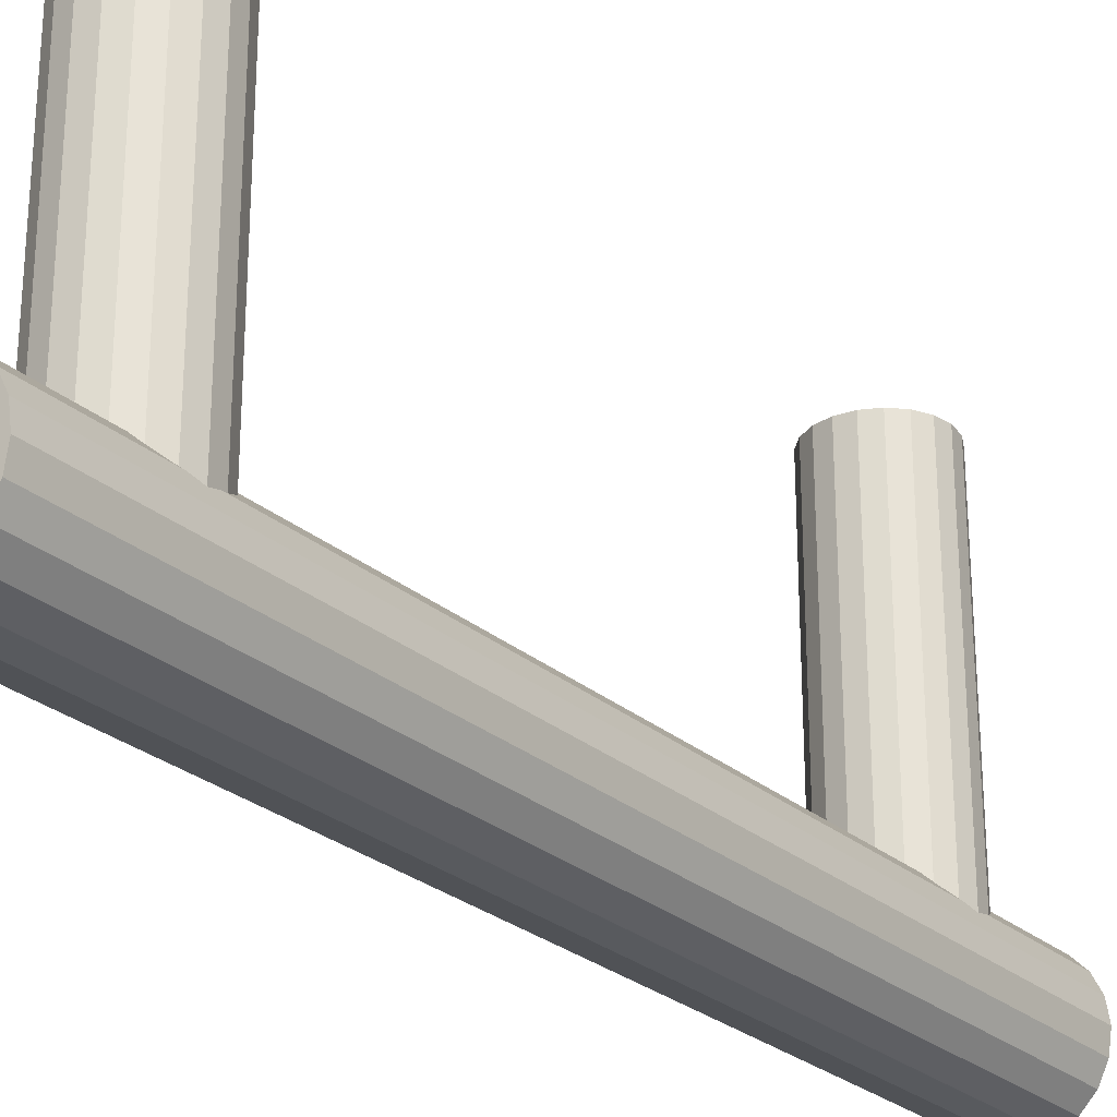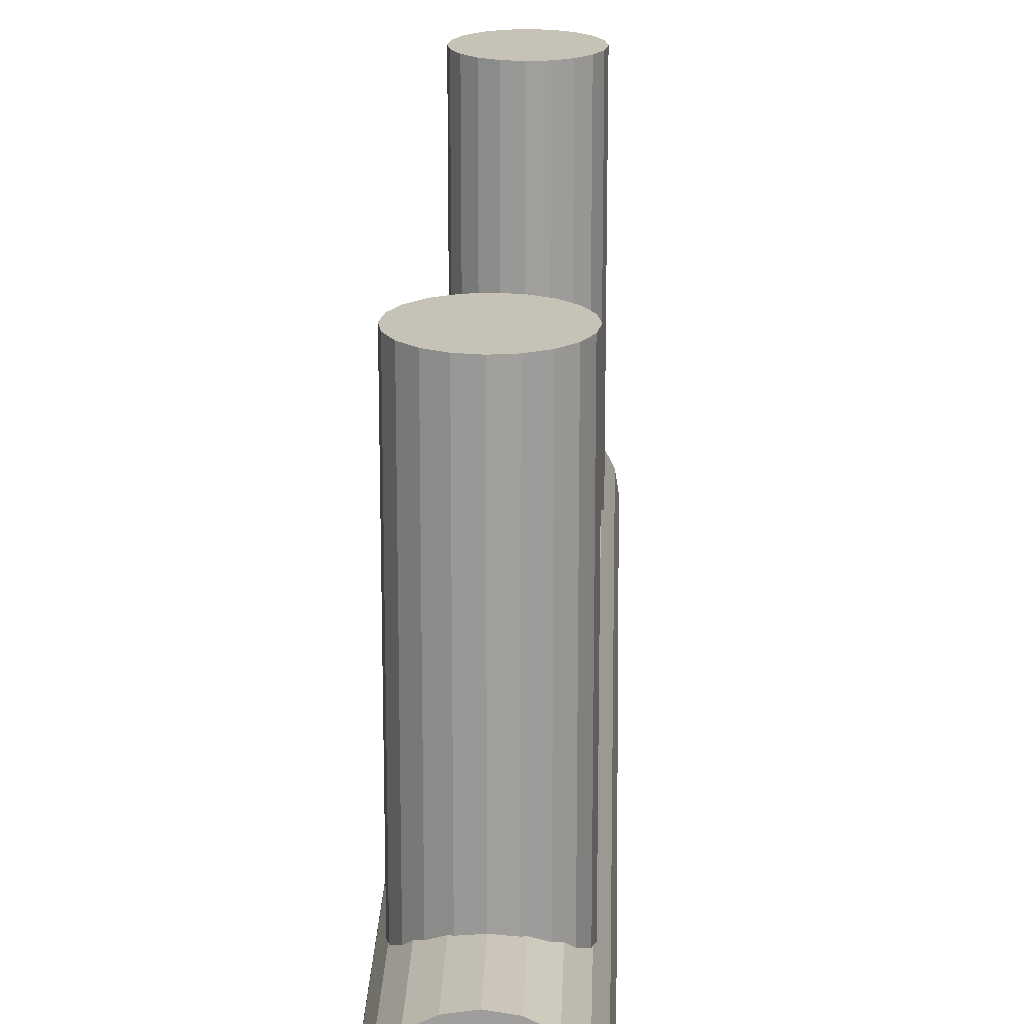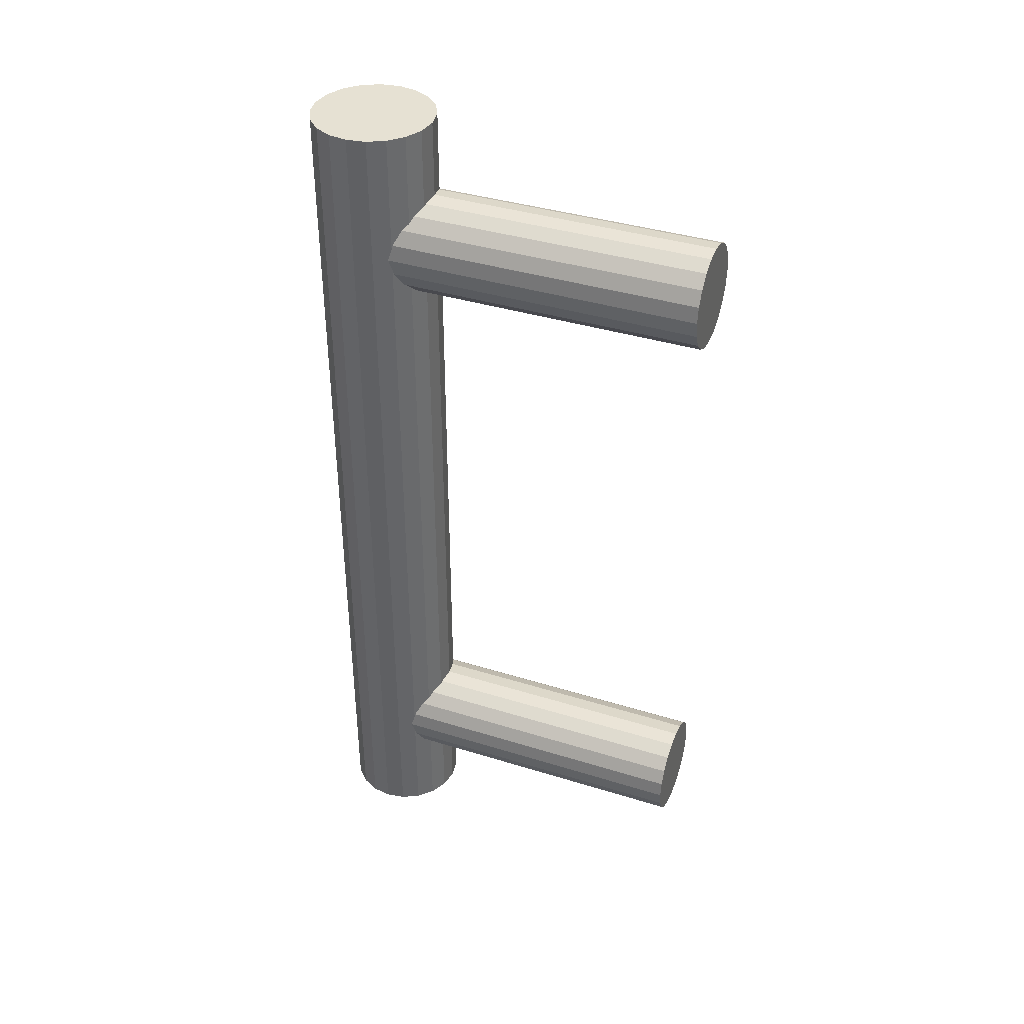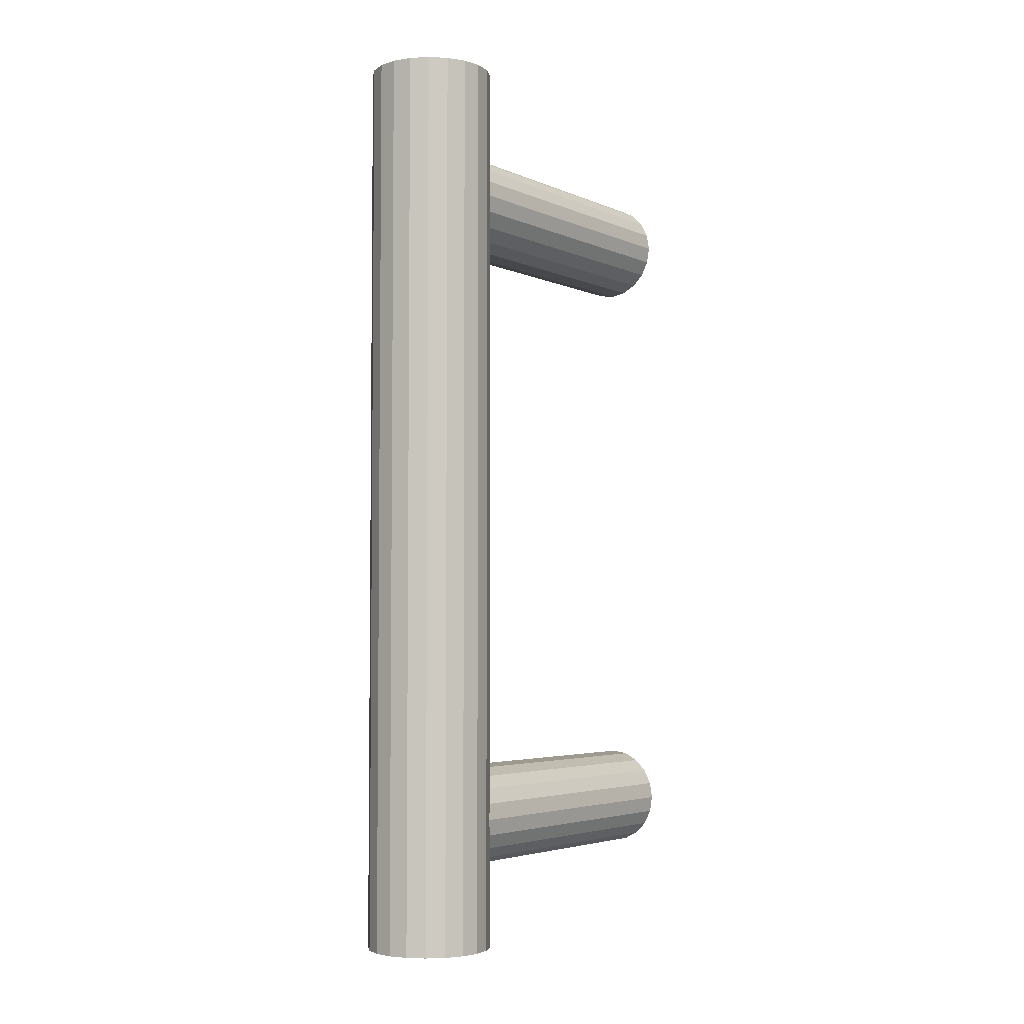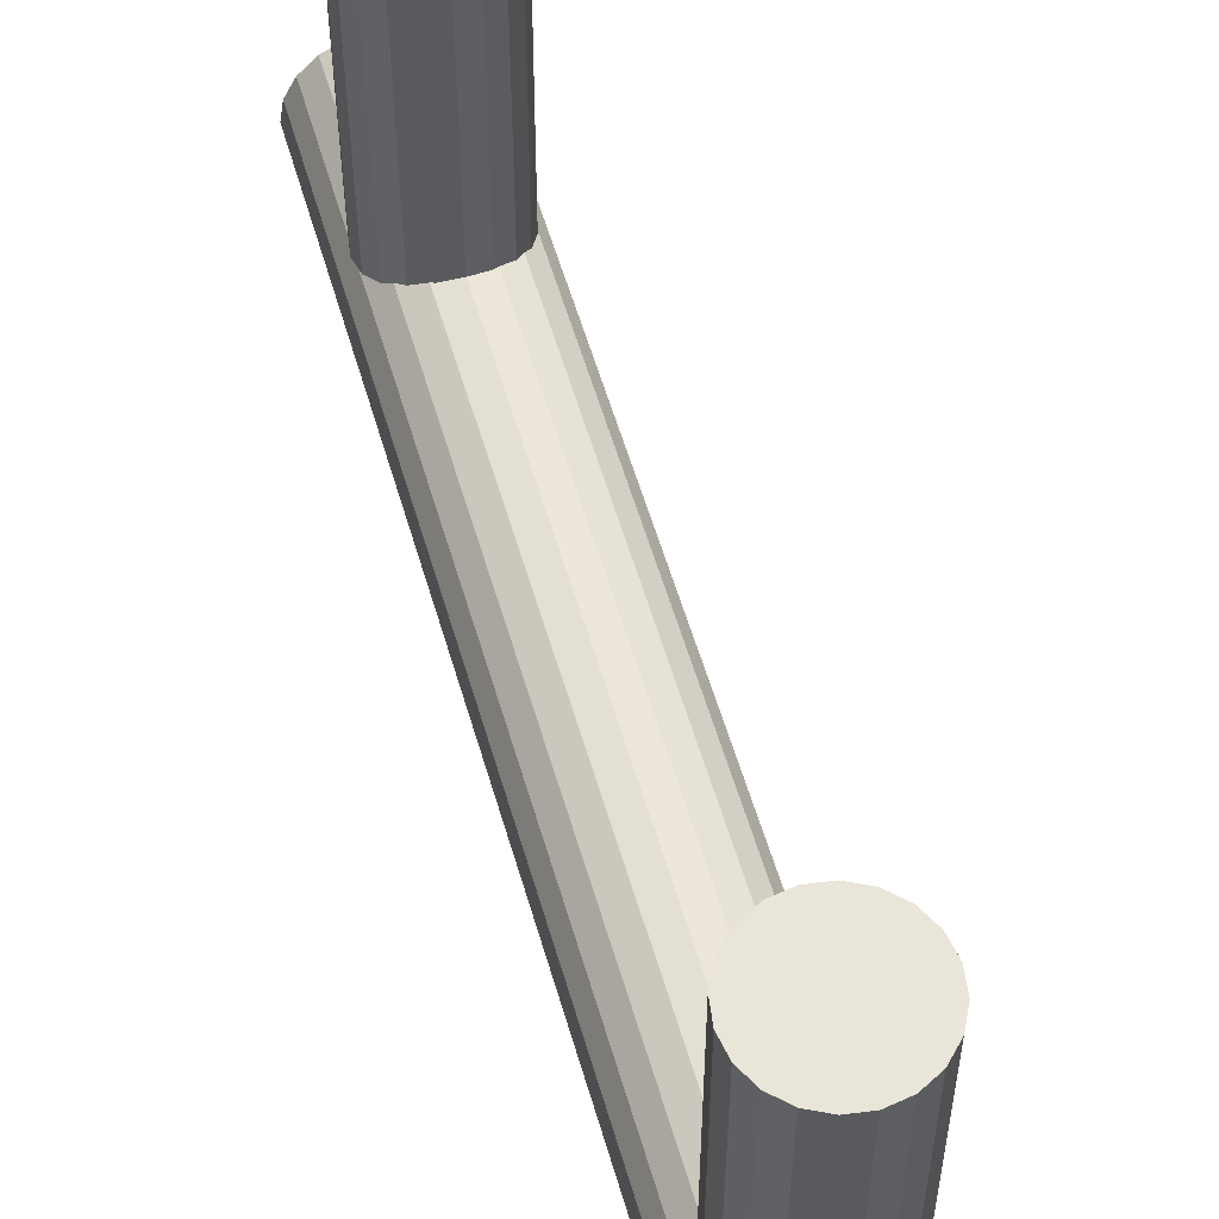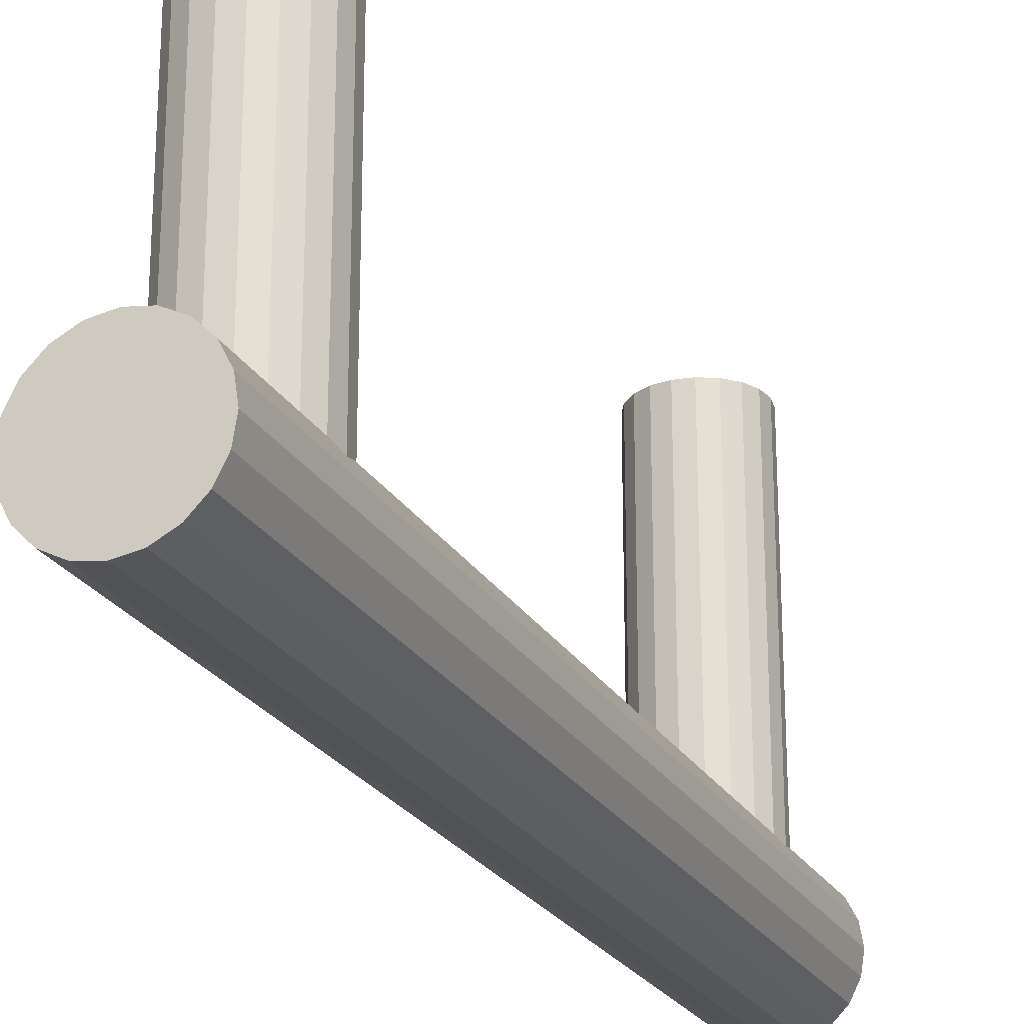
<metadata>
{"format":"obj","ext":"obj","renderer":"f3d","projection":"perspective","resolution":1024,"background":"white","views":[{"elev":-26.8,"azim":37.3,"up":"+Y"},{"elev":19.2,"azim":1.8,"up":"+Y"},{"elev":38.8,"azim":111.3,"up":"+Z"},{"elev":-4.0,"azim":36.2,"up":"+Z"},{"elev":57.7,"azim":163.7,"up":"+Y"},{"elev":-23.6,"azim":22.9,"up":"+Y"}]}
</metadata>
<code>
v 0.02075 -0.1162 -0.1595
v 0.01765 -0.1101 -0.1595
v 0.01765 -0.1101 -0.1247
v 0.02075 -0.1162 -0.1247
v 0.01283 -0.1053 -0.1595
v 0.01283 -0.1053 -0.1247
v 0.006743 -0.1022 -0.1595
v 0.006743 -0.1022 -0.1247
v 0 -0.1011 -0.1595
v 0 -0.1011 -0.1247
v -0.006743 -0.1022 -0.1595
v -0.006743 -0.1022 -0.1247
v -0.01283 -0.1053 -0.1595
v -0.01283 -0.1053 -0.1247
v -0.01765 -0.1101 -0.1595
v -0.01765 -0.1101 -0.1247
v -0.02075 -0.1162 -0.1595
v -0.02075 -0.1162 -0.1247
v -0.02182 -0.1229 -0.1595
v -0.02182 -0.1229 -0.1247
v -0.02075 -0.1297 -0.1595
v -0.02075 -0.1297 -0.1247
v -0.01765 -0.1357 -0.1595
v -0.01765 -0.1357 -0.1247
v -0.01283 -0.1406 -0.1595
v -0.01283 -0.1406 -0.1247
v -0.006743 -0.1437 -0.1595
v -0.006743 -0.1437 -0.1247
v 0 -0.1447 -0.1595
v 0 -0.1447 -0.1247
v 0.006743 -0.1437 -0.1595
v 0.006743 -0.1437 -0.1247
v 0.01283 -0.1406 -0.1595
v 0.01283 -0.1406 -0.1247
v 0.01765 -0.1357 -0.1595
v 0.01765 -0.1357 -0.1247
v 0.02075 -0.1297 -0.1595
v 0.02075 -0.1297 -0.1247
v 0.02182 -0.1229 -0.1595
v 0.02182 -0.1229 -0.1247
v 0 -0.1229 -0.1595
v 0.02075 -0.1162 0.1595
v 0.01765 -0.1101 0.1595
v 0 -0.1229 0.1595
v 0.01283 -0.1053 0.1595
v 0.006743 -0.1022 0.1595
v 0 -0.1011 0.1595
v -0.006743 -0.1022 0.1595
v -0.01283 -0.1053 0.1595
v -0.01765 -0.1101 0.1595
v -0.02075 -0.1162 0.1595
v -0.02182 -0.1229 0.1595
v -0.02075 -0.1297 0.1595
v -0.01765 -0.1357 0.1595
v -0.01283 -0.1406 0.1595
v -0.006743 -0.1437 0.1595
v 0 -0.1447 0.1595
v 0.006743 -0.1437 0.1595
v 0.01283 -0.1406 0.1595
v 0.01765 -0.1357 0.1595
v 0.02075 -0.1297 0.1595
v 0.02182 -0.1229 0.1595
v -0.02075 -0.1162 0.1247
v -0.02182 -0.1229 0.1247
v -0.01765 -0.1101 0.1247
v -0.01283 -0.1053 0.1247
v -0.006743 -0.1022 0.1247
v 0 -0.1011 0.1247
v 0.006743 -0.1022 0.1247
v 0.01283 -0.1053 0.1247
v 0.01765 -0.1101 0.1247
v 0.02075 -0.1162 0.1247
v 0.02182 -0.1229 0.1247
v 0.02075 -0.1297 0.1247
v 0.01765 -0.1357 0.1247
v 0.01283 -0.1406 0.1247
v 0.006743 -0.1437 0.1247
v 0 -0.1447 0.1247
v -0.006743 -0.1437 0.1247
v -0.01283 -0.1406 0.1247
v -0.01765 -0.1357 0.1247
v -0.02075 -0.1297 0.1247
v -0.02182 -0.1229 -4.116e-09
v -0.02075 -0.1297 -3.821e-09
v -0.01765 -0.1357 -3.555e-09
v -0.01283 -0.1406 -3.344e-09
v -0.006743 -0.1437 -3.208e-09
v 0 -0.1447 -3.162e-09
v 0.006743 -0.1437 -3.208e-09
v 0.01283 -0.1406 -3.344e-09
v 0.01765 -0.1357 -3.555e-09
v 0.02075 -0.1297 -3.821e-09
v 0.02182 -0.1229 -4.116e-09
v 0.02075 -0.1162 -4.41e-09
v 0.01765 -0.1101 -4.676e-09
v 0.01283 -0.1053 -4.887e-09
v 0.006743 -0.1022 -5.023e-09
v 0 -0.1011 -5.069e-09
v -0.006743 -0.1022 -5.023e-09
v -0.01283 -0.1053 -4.887e-09
v -0.01765 -0.1101 -4.676e-09
v -0.02075 -0.1162 -4.41e-09
v 0.0174 1.526e-07 0.1198
v 0.0148 1.526e-07 0.1249
v 0.0148 -0.1236 0.1249
v 0.0174 -0.1236 0.1198
v 0.01075 1.526e-07 0.1289
v 0.01075 -0.1236 0.1289
v 0.005652 1.526e-07 0.1315
v 0.005652 -0.1236 0.1315
v 3.815e-08 1.526e-07 0.1324
v 3.815e-08 -0.1236 0.1324
v -0.005652 1.526e-07 0.1315
v -0.005652 -0.1236 0.1315
v -0.01075 1.526e-07 0.1289
v -0.01075 -0.1236 0.1289
v -0.0148 1.526e-07 0.1249
v -0.0148 -0.1236 0.1249
v -0.0174 1.526e-07 0.1198
v -0.0174 -0.1236 0.1198
v -0.01829 1.526e-07 0.1142
v -0.01829 -0.1236 0.1142
v -0.0174 1.526e-07 0.1085
v -0.0174 -0.1236 0.1085
v -0.0148 1.526e-07 0.1034
v -0.0148 -0.1236 0.1034
v -0.01075 1.526e-07 0.09935
v -0.01075 -0.1236 0.09935
v -0.005652 1.526e-07 0.09676
v -0.005652 -0.1236 0.09676
v 3.815e-08 1.526e-07 0.09586
v 3.815e-08 -0.1236 0.09586
v 0.005652 1.526e-07 0.09676
v 0.005652 -0.1236 0.09676
v 0.01075 1.526e-07 0.09935
v 0.01075 -0.1236 0.09935
v 0.0148 1.526e-07 0.1034
v 0.0148 -0.1236 0.1034
v 0.0174 1.526e-07 0.1085
v 0.0174 -0.1236 0.1085
v 0.01829 1.526e-07 0.1142
v 0.01829 -0.1236 0.1142
v 3.815e-08 1.526e-07 0.1142
v 3.815e-08 -0.1236 0.1142
v 0.0174 1.526e-07 -0.1085
v 0.0148 1.526e-07 -0.1034
v 0.0148 -0.1236 -0.1034
v 0.0174 -0.1236 -0.1085
v 0.01075 1.526e-07 -0.09935
v 0.01075 -0.1236 -0.09935
v 0.005652 1.526e-07 -0.09676
v 0.005652 -0.1236 -0.09676
v 3.815e-08 1.526e-07 -0.09586
v 3.815e-08 -0.1236 -0.09586
v -0.005652 1.526e-07 -0.09676
v -0.005652 -0.1236 -0.09676
v -0.01075 1.526e-07 -0.09935
v -0.01075 -0.1236 -0.09935
v -0.0148 1.526e-07 -0.1034
v -0.0148 -0.1236 -0.1034
v -0.0174 1.526e-07 -0.1085
v -0.0174 -0.1236 -0.1085
v -0.01829 1.526e-07 -0.1142
v -0.01829 -0.1236 -0.1142
v -0.0174 1.526e-07 -0.1198
v -0.0174 -0.1236 -0.1198
v -0.0148 1.526e-07 -0.1249
v -0.0148 -0.1236 -0.1249
v -0.01075 1.526e-07 -0.1289
v -0.01075 -0.1236 -0.1289
v -0.005652 1.526e-07 -0.1315
v -0.005652 -0.1236 -0.1315
v 3.815e-08 1.526e-07 -0.1324
v 3.815e-08 -0.1236 -0.1324
v 0.005652 1.526e-07 -0.1315
v 0.005652 -0.1236 -0.1315
v 0.01075 1.526e-07 -0.1289
v 0.01075 -0.1236 -0.1289
v 0.0148 1.526e-07 -0.1249
v 0.0148 -0.1236 -0.1249
v 0.0174 1.526e-07 -0.1198
v 0.0174 -0.1236 -0.1198
v 0.01829 1.526e-07 -0.1142
v 0.01829 -0.1236 -0.1142
v 3.815e-08 1.526e-07 -0.1142
v 3.815e-08 -0.1236 -0.1142
g obj_60836332
f 1 2 3
f 3 4 1
f 2 5 6
f 6 3 2
f 5 7 8
f 8 6 5
f 7 9 10
f 10 8 7
f 9 11 12
f 12 10 9
f 11 13 14
f 14 12 11
f 13 15 16
f 16 14 13
f 15 17 18
f 18 16 15
f 17 19 20
f 20 18 17
f 19 21 22
f 22 20 19
f 21 23 24
f 24 22 21
f 23 25 26
f 26 24 23
f 25 27 28
f 28 26 25
f 27 29 30
f 30 28 27
f 29 31 32
f 32 30 29
f 31 33 34
f 34 32 31
f 33 35 36
f 36 34 33
f 35 37 38
f 38 36 35
f 37 39 40
f 40 38 37
f 39 1 4
f 4 40 39
f 2 1 41
f 5 2 41
f 7 5 41
f 9 7 41
f 11 9 41
f 13 11 41
f 15 13 41
f 17 15 41
f 19 17 41
f 21 19 41
f 23 21 41
f 25 23 41
f 27 25 41
f 29 27 41
f 31 29 41
f 33 31 41
f 35 33 41
f 37 35 41
f 39 37 41
f 1 39 41
f 42 43 44
f 43 45 44
f 45 46 44
f 46 47 44
f 47 48 44
f 48 49 44
f 49 50 44
f 50 51 44
f 51 52 44
f 52 53 44
f 53 54 44
f 54 55 44
f 55 56 44
f 56 57 44
f 57 58 44
f 58 59 44
f 59 60 44
f 60 61 44
f 61 62 44
f 62 42 44
f 63 64 52
f 52 51 63
f 65 63 51
f 51 50 65
f 66 65 50
f 50 49 66
f 67 66 49
f 49 48 67
f 68 67 48
f 48 47 68
f 69 68 47
f 47 46 69
f 70 69 46
f 46 45 70
f 71 70 45
f 45 43 71
f 72 71 43
f 43 42 72
f 73 72 42
f 42 62 73
f 74 73 62
f 62 61 74
f 75 74 61
f 61 60 75
f 76 75 60
f 60 59 76
f 77 76 59
f 59 58 77
f 78 77 58
f 58 57 78
f 79 78 57
f 57 56 79
f 80 79 56
f 56 55 80
f 81 80 55
f 55 54 81
f 82 81 54
f 54 53 82
f 64 82 53
f 53 52 64
f 83 84 82
f 82 64 83
f 84 85 81
f 81 82 84
f 85 86 80
f 80 81 85
f 86 87 79
f 79 80 86
f 87 88 78
f 78 79 87
f 88 89 77
f 77 78 88
f 89 90 76
f 76 77 89
f 90 91 75
f 75 76 90
f 91 92 74
f 74 75 91
f 92 93 73
f 73 74 92
f 93 94 72
f 72 73 93
f 94 95 71
f 71 72 94
f 95 96 70
f 70 71 95
f 96 97 69
f 69 70 96
f 97 98 68
f 68 69 97
f 98 99 67
f 67 68 98
f 99 100 66
f 66 67 99
f 100 101 65
f 65 66 100
f 101 102 63
f 63 65 101
f 102 83 64
f 64 63 102
f 16 18 102
f 102 101 16
f 14 16 101
f 101 100 14
f 12 14 100
f 100 99 12
f 10 12 99
f 99 98 10
f 8 10 98
f 98 97 8
f 6 8 97
f 97 96 6
f 3 6 96
f 96 95 3
f 4 3 95
f 95 94 4
f 40 4 94
f 94 93 40
f 38 40 93
f 93 92 38
f 36 38 92
f 92 91 36
f 34 36 91
f 91 90 34
f 32 34 90
f 90 89 32
f 30 32 89
f 89 88 30
f 28 30 88
f 88 87 28
f 26 28 87
f 87 86 26
f 24 26 86
f 86 85 24
f 22 24 85
f 85 84 22
f 20 22 84
f 84 83 20
f 18 20 83
f 83 102 18
f 103 104 105
f 105 106 103
f 104 107 108
f 108 105 104
f 107 109 110
f 110 108 107
f 109 111 112
f 112 110 109
f 111 113 114
f 114 112 111
f 113 115 116
f 116 114 113
f 115 117 118
f 118 116 115
f 117 119 120
f 120 118 117
f 119 121 122
f 122 120 119
f 121 123 124
f 124 122 121
f 123 125 126
f 126 124 123
f 125 127 128
f 128 126 125
f 127 129 130
f 130 128 127
f 129 131 132
f 132 130 129
f 131 133 134
f 134 132 131
f 133 135 136
f 136 134 133
f 135 137 138
f 138 136 135
f 137 139 140
f 140 138 137
f 139 141 142
f 142 140 139
f 141 103 106
f 106 142 141
f 104 103 143
f 107 104 143
f 109 107 143
f 111 109 143
f 113 111 143
f 115 113 143
f 117 115 143
f 119 117 143
f 121 119 143
f 123 121 143
f 125 123 143
f 127 125 143
f 129 127 143
f 131 129 143
f 133 131 143
f 135 133 143
f 137 135 143
f 139 137 143
f 141 139 143
f 103 141 143
f 106 105 144
f 105 108 144
f 108 110 144
f 110 112 144
f 112 114 144
f 114 116 144
f 116 118 144
f 118 120 144
f 120 122 144
f 122 124 144
f 124 126 144
f 126 128 144
f 128 130 144
f 130 132 144
f 132 134 144
f 134 136 144
f 136 138 144
f 138 140 144
f 140 142 144
f 142 106 144
f 145 146 147
f 147 148 145
f 146 149 150
f 150 147 146
f 149 151 152
f 152 150 149
f 151 153 154
f 154 152 151
f 153 155 156
f 156 154 153
f 155 157 158
f 158 156 155
f 157 159 160
f 160 158 157
f 159 161 162
f 162 160 159
f 161 163 164
f 164 162 161
f 163 165 166
f 166 164 163
f 165 167 168
f 168 166 165
f 167 169 170
f 170 168 167
f 169 171 172
f 172 170 169
f 171 173 174
f 174 172 171
f 173 175 176
f 176 174 173
f 175 177 178
f 178 176 175
f 177 179 180
f 180 178 177
f 179 181 182
f 182 180 179
f 181 183 184
f 184 182 181
f 183 145 148
f 148 184 183
f 146 145 185
f 149 146 185
f 151 149 185
f 153 151 185
f 155 153 185
f 157 155 185
f 159 157 185
f 161 159 185
f 163 161 185
f 165 163 185
f 167 165 185
f 169 167 185
f 171 169 185
f 173 171 185
f 175 173 185
f 177 175 185
f 179 177 185
f 181 179 185
f 183 181 185
f 145 183 185
f 148 147 186
f 147 150 186
f 150 152 186
f 152 154 186
f 154 156 186
f 156 158 186
f 158 160 186
f 160 162 186
f 162 164 186
f 164 166 186
f 166 168 186
f 168 170 186
f 170 172 186
f 172 174 186
f 174 176 186
f 176 178 186
f 178 180 186
f 180 182 186
f 182 184 186
f 184 148 186

</code>
